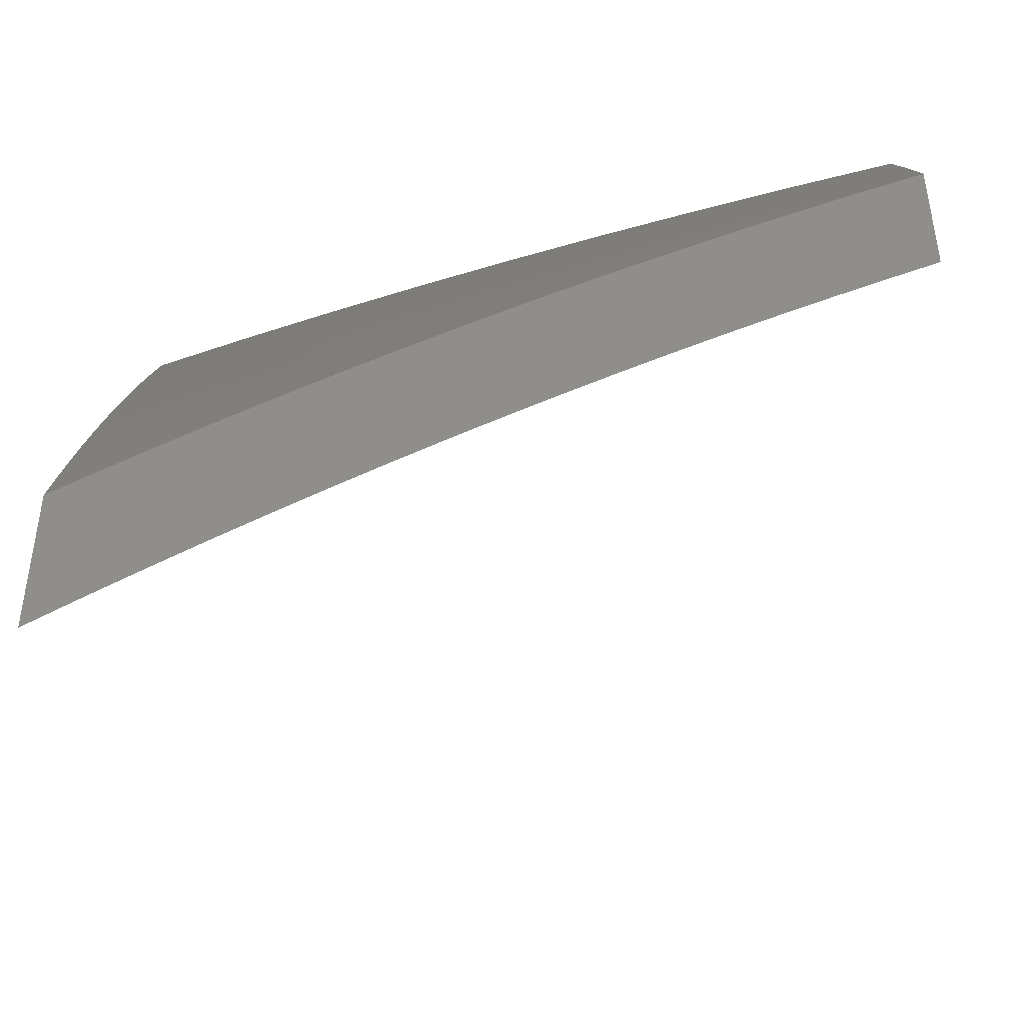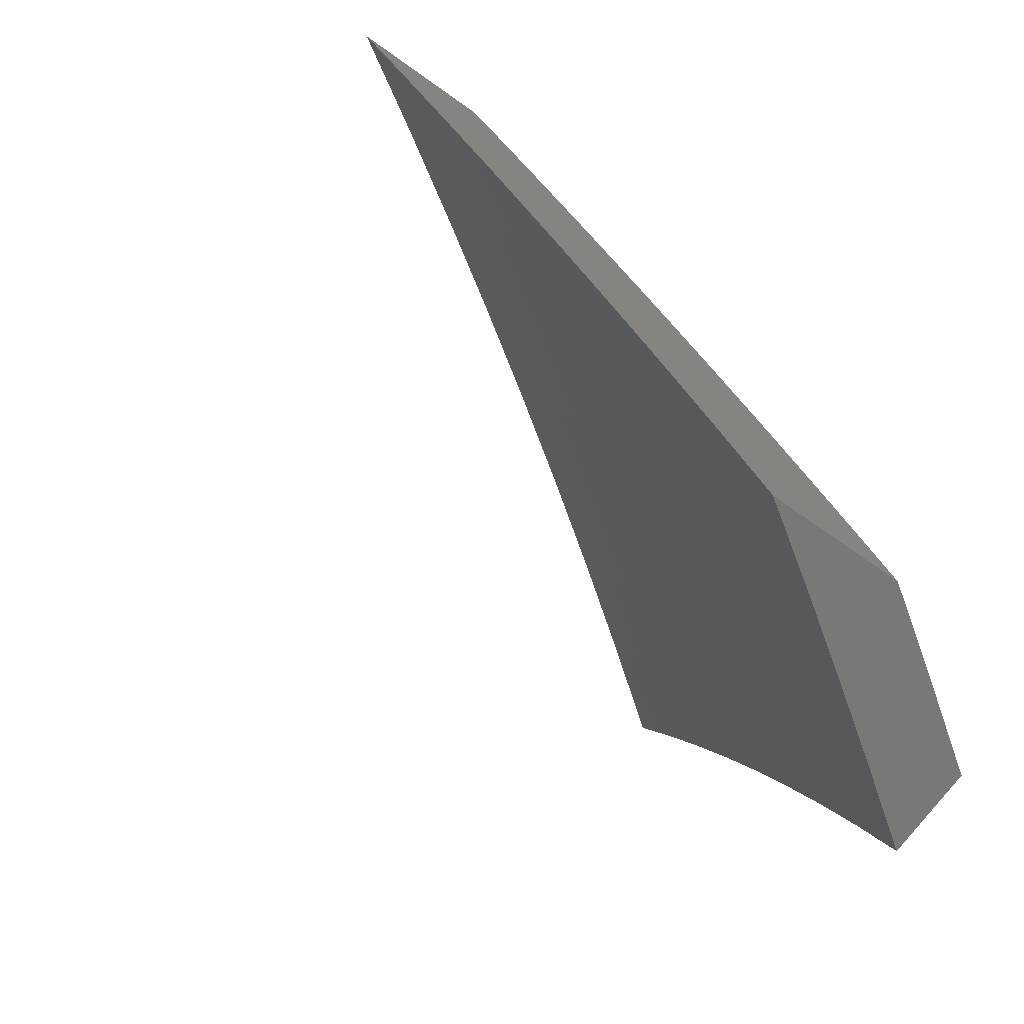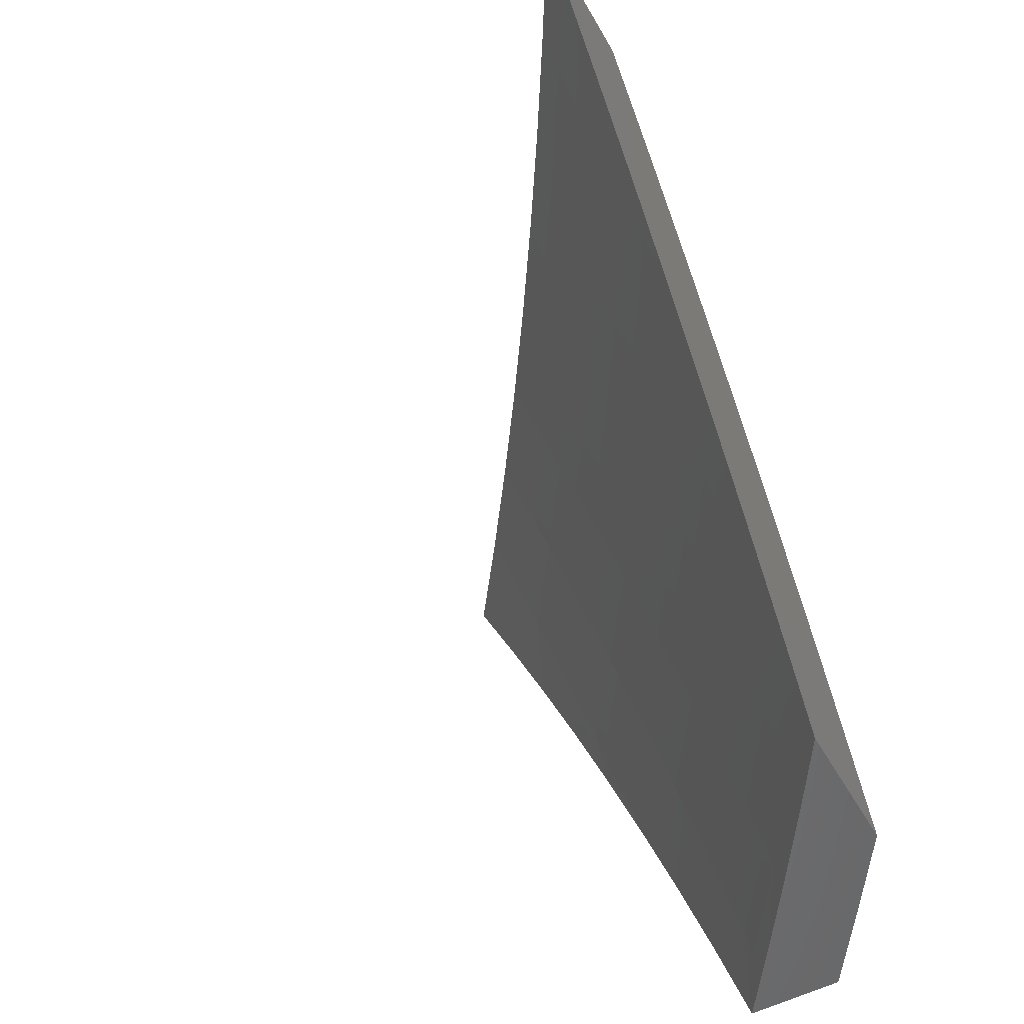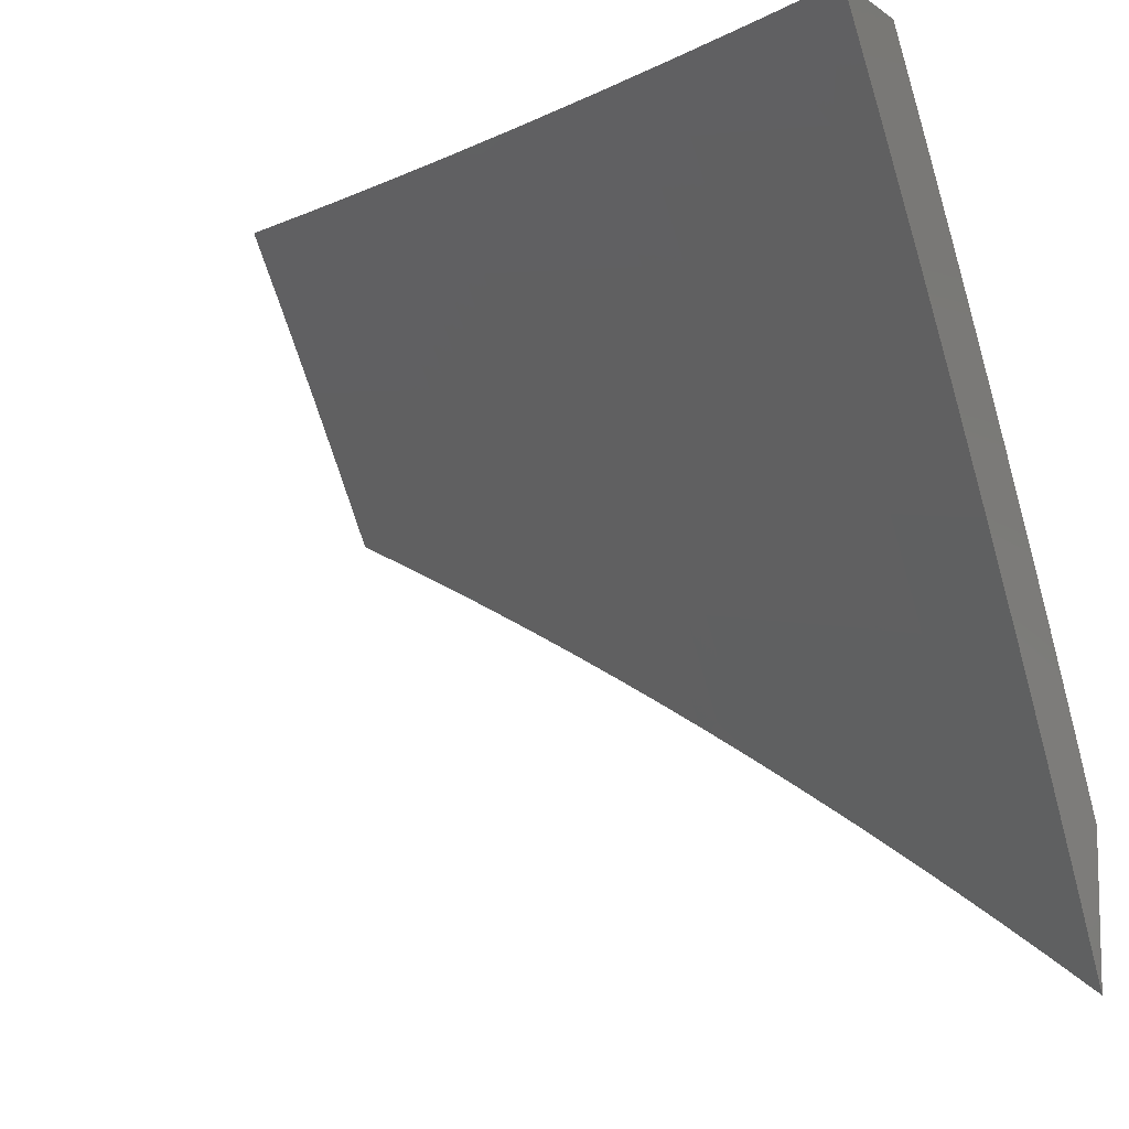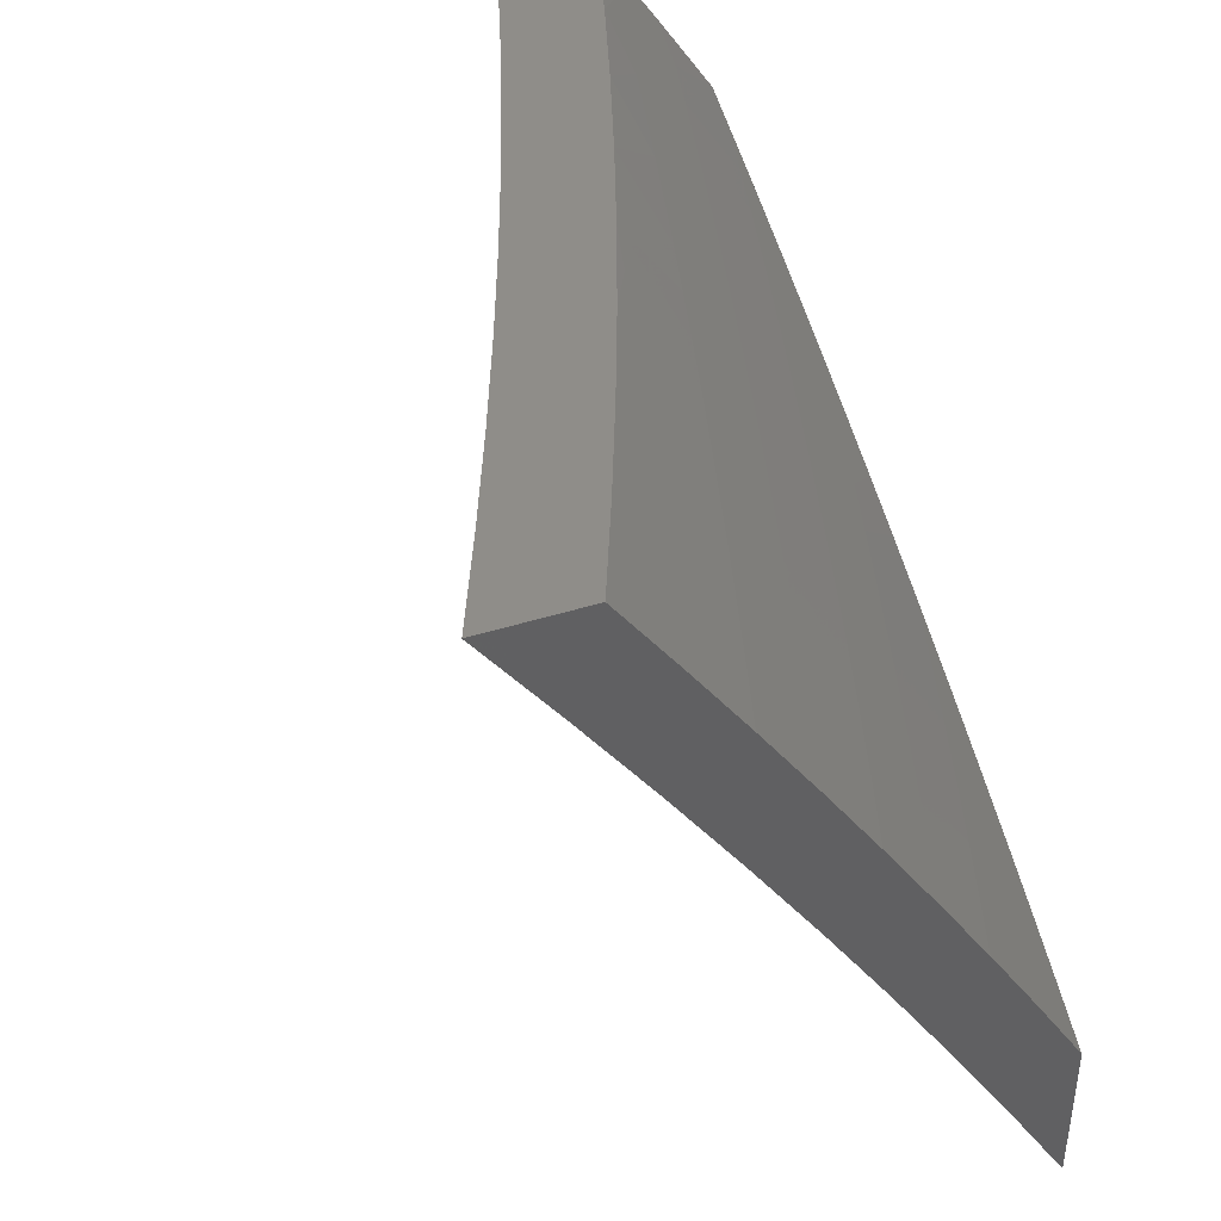
<metadata>
{"format":"stl","ext":"stl","renderer":"f3d","projection":"perspective","resolution":1024,"background":"white","views":[{"elev":-44.1,"azim":89.0,"up":"+Y"},{"elev":-70.5,"azim":54.6,"up":"+Z"},{"elev":-53.8,"azim":29.1,"up":"+Z"},{"elev":-9.3,"azim":-59.1,"up":"+Y"},{"elev":41.1,"azim":-21.3,"up":"+Y"}]}
</metadata>
<code>
# stl→obj: 256 verts, 508 faces
v 8.812 5.909 3
v 8.783 5.935 3.031
v 8.747 6 3
v 8.776 5.931 3.063
v 8.705 6 3.127
v 8.769 5.926 3.094
v 8.762 5.921 3.125
v 8.848 5.799 3.125
v 8.84 5.794 3.157
v 8.922 5.673 3.157
v 8.915 5.668 3.188
v 8.996 5.545 3.188
v 8.988 5.54 3.219
v 9 5.535 3.195
v 9 5.501 3.259
v 8.869 5.813 3.031
v 8.876 5.817 3
v 8.938 5.725 3
v 8.951 5.691 3.031
v 9 5.632 3
v 9 5.6 3.065
v 9 5.568 3.13
v 8.937 5.682 3.094
v 8.944 5.686 3.063
v 8.93 5.677 3.125
v 8.855 5.804 3.094
v 9 5.466 3.323
v 8.973 5.531 3.282
v 8.981 5.536 3.251
v 8.908 5.663 3.219
v 8.833 5.79 3.188
v 8.755 5.917 3.157
v 9 5.431 3.387
v 8.957 5.521 3.345
v 8.965 5.526 3.313
v 8.893 5.654 3.282
v 8.9 5.659 3.251
v 8.818 5.78 3.251
v 8.826 5.785 3.219
v 8.74 5.907 3.219
v 8.748 5.912 3.188
v 9 5.395 3.45
v 8.942 5.511 3.407
v 8.95 5.516 3.376
v 8.877 5.644 3.345
v 8.885 5.649 3.313
v 8.803 5.77 3.313
v 8.811 5.775 3.282
v 8.726 5.897 3.282
v 8.733 5.902 3.251
v 8.662 6 3.254
v 9 5.359 3.513
v 8.995 5.373 3.501
v 8.925 5.501 3.47
v 8.934 5.506 3.438
v 8.853 5.629 3.438
v 8.861 5.634 3.407
v 8.78 5.755 3.407
v 8.787 5.76 3.376
v 8.703 5.882 3.376
v 8.71 5.887 3.345
v 8.616 6 3.38
v 8.987 5.368 3.532
v 9 5.322 3.575
v 8.979 5.363 3.563
v 8.961 5.353 3.626
v 8.901 5.486 3.563
v 8.884 5.476 3.626
v 8.821 5.608 3.563
v 8.804 5.597 3.626
v 8.739 5.729 3.563
v 8.722 5.718 3.626
v 8.655 5.85 3.563
v 8.638 5.839 3.626
v 8.57 5.968 3.563
v 8.553 5.957 3.626
v 8.52 6 3.63
v 8.537 5.945 3.688
v 8.469 6 3.754
v 8.52 5.933 3.751
v 8.502 5.922 3.813
v 8.587 5.804 3.813
v 8.569 5.792 3.876
v 8.652 5.672 3.876
v 8.634 5.66 3.938
v 8.715 5.541 3.938
v 8.695 5.531 4
v 8.774 5.41 4
v 8.794 5.42 3.938
v 8.851 5.289 4
v 8.871 5.299 3.938
v 8.926 5.167 4
v 8.946 5.178 3.938
v 9 5.085 3.941
v 9 5.126 3.881
v 8.965 5.188 3.876
v 9 5.166 3.821
v 8.983 5.199 3.813
v 9 5.206 3.76
v 8.908 5.321 3.813
v 8.926 5.332 3.751
v 8.849 5.454 3.751
v 8.866 5.465 3.688
v 8.787 5.586 3.688
v 9 5.284 3.637
v 8.944 5.343 3.688
v 9 5.245 3.699
v 9 5.043 4
v 8.615 5.65 4
v 8.551 5.78 3.938
v 8.485 5.909 3.876
v 8.417 6 3.877
v 8.532 5.768 4
v 8.467 5.897 3.938
v 8.448 5.884 4
v 8.363 6 4
v 8.569 6 3.505
v 8.578 5.974 3.532
v 8.663 5.855 3.532
v 8.747 5.734 3.532
v 8.829 5.613 3.532
v 8.909 5.491 3.532
v 8.61 5.995 3.407
v 8.602 5.99 3.438
v 8.594 5.985 3.47
v 8.679 5.866 3.47
v 8.671 5.861 3.501
v 8.756 5.739 3.501
v 8.862 5.808 3.063
v 8.718 5.892 3.313
v 8.795 5.765 3.345
v 8.695 5.876 3.407
v 8.687 5.871 3.438
v 8.772 5.75 3.438
v 8.764 5.744 3.47
v 8.837 5.619 3.501
v 8.586 5.979 3.501
v 8.621 5.827 3.688
v 8.705 5.707 3.688
v 8.604 5.816 3.751
v 8.688 5.695 3.751
v 8.769 5.575 3.751
v 8.67 5.684 3.813
v 8.733 5.553 3.876
v 8.869 5.639 3.376
v 8.845 5.624 3.47
v 8.751 5.564 3.813
v 8.831 5.443 3.813
v 8.917 5.496 3.501
v 8.812 5.432 3.876
v 8.89 5.31 3.876
v 8.931 5.9 3
v 8.928 5.876 3.063
v 9 5.8 3
v 8.996 5.777 3.063
v 9 5.769 3.065
v 8.981 5.768 3.125
v 9 5.738 3.13
v 8.967 5.759 3.188
v 9 5.706 3.195
v 8.952 5.749 3.251
v 9 5.673 3.259
v 8.937 5.739 3.313
v 9 5.64 3.323
v 8.922 5.729 3.376
v 8.987 5.631 3.376
v 8.906 5.719 3.438
v 8.971 5.621 3.438
v 8.89 5.709 3.501
v 8.955 5.611 3.501
v 8.874 5.699 3.563
v 8.939 5.601 3.563
v 8.857 5.688 3.626
v 8.922 5.59 3.626
v 8.84 5.677 3.688
v 8.905 5.58 3.688
v 8.823 5.666 3.751
v 8.887 5.569 3.751
v 8.805 5.655 3.813
v 8.87 5.557 3.813
v 8.787 5.643 3.875
v 8.852 5.546 3.875
v 8.769 5.631 3.938
v 8.833 5.535 3.938
v 8.814 5.524 4
v 8.877 5.427 4
v 8.86 5.974 3.063
v 8.862 6 3
v 8.82 6 3.127
v 8.777 6 3.254
v 8.832 5.955 3.188
v 8.846 5.964 3.125
v 8.914 5.867 3.125
v 8.732 6 3.38
v 8.802 5.935 3.313
v 8.817 5.945 3.251
v 8.885 5.848 3.251
v 8.9 5.857 3.188
v 8.686 6 3.505
v 8.772 5.915 3.438
v 8.787 5.925 3.376
v 8.855 5.828 3.376
v 8.87 5.838 3.313
v 8.637 6 3.63
v 8.671 5.99 3.563
v 8.74 5.893 3.563
v 8.756 5.904 3.501
v 8.807 5.797 3.563
v 8.823 5.807 3.501
v 8.587 6 3.754
v 8.638 5.967 3.688
v 8.654 5.978 3.626
v 8.536 6 3.877
v 8.604 5.943 3.813
v 8.621 5.955 3.751
v 8.706 5.871 3.688
v 8.723 5.882 3.626
v 8.774 5.775 3.688
v 8.79 5.786 3.626
v 8.482 6 4
v 8.569 5.919 3.938
v 8.587 5.931 3.875
v 8.672 5.848 3.813
v 8.689 5.86 3.751
v 8.739 5.752 3.813
v 8.756 5.764 3.751
v 8.551 5.906 4
v 8.636 5.824 3.938
v 8.654 5.836 3.875
v 8.703 5.729 3.938
v 8.721 5.74 3.875
v 8.618 5.812 4
v 8.685 5.717 4
v 8.75 5.621 4
v 8.896 5.438 3.938
v 8.939 5.328 4
v 8.958 5.339 3.938
v 9 5.27 3.94
v 9 5.31 3.88
v 9 5.23 4
v 8.977 5.35 3.875
v 9 5.349 3.82
v 8.995 5.361 3.813
v 9 5.388 3.759
v 8.933 5.46 3.813
v 8.951 5.47 3.751
v 9 5.426 3.698
v 8.969 5.481 3.688
v 9 5.463 3.636
v 8.986 5.491 3.626
v 9 5.5 3.574
v 9 5.535 3.512
v 9 5.571 3.449
v 9 5.606 3.386
v 8.839 5.818 3.438
v 8.915 5.449 3.875
f 1 2 3
f 3 2 4
f 3 4 5
f 5 4 6
f 5 6 7
f 7 6 8
f 7 8 9
f 9 8 10
f 9 10 11
f 11 10 12
f 11 12 13
f 13 12 14
f 13 14 15
f 2 1 16
f 16 1 17
f 16 17 18
f 16 18 19
f 19 18 20
f 19 20 21
f 22 23 21
f 21 23 24
f 21 24 19
f 19 24 16
f 14 12 22
f 22 12 10
f 22 10 25
f 25 10 8
f 25 8 26
f 26 8 6
f 26 6 4
f 27 28 15
f 15 28 29
f 15 29 13
f 13 29 30
f 13 30 11
f 11 30 31
f 11 31 9
f 9 31 32
f 9 32 7
f 7 32 5
f 33 34 27
f 27 34 35
f 27 35 28
f 28 35 36
f 28 36 37
f 37 36 38
f 37 38 39
f 39 38 40
f 39 40 41
f 41 40 5
f 41 5 32
f 42 43 33
f 33 43 44
f 33 44 34
f 34 44 45
f 34 45 46
f 46 45 47
f 46 47 48
f 48 47 49
f 48 49 50
f 50 49 51
f 50 51 40
f 40 51 5
f 52 53 42
f 42 53 54
f 42 54 55
f 55 54 56
f 55 56 57
f 57 56 58
f 57 58 59
f 59 58 60
f 59 60 61
f 61 60 62
f 61 62 51
f 53 52 63
f 63 52 64
f 63 64 65
f 65 64 66
f 65 66 67
f 67 66 68
f 67 68 69
f 69 68 70
f 69 70 71
f 71 70 72
f 71 72 73
f 73 72 74
f 73 74 75
f 75 74 76
f 75 76 77
f 77 76 78
f 77 78 79
f 79 78 80
f 79 80 81
f 81 80 82
f 81 82 83
f 83 82 84
f 83 84 85
f 85 84 86
f 85 86 87
f 87 86 88
f 88 86 89
f 88 89 90
f 90 89 91
f 90 91 92
f 92 91 93
f 92 93 94
f 94 93 95
f 95 93 96
f 95 96 97
f 97 96 98
f 97 98 99
f 99 98 100
f 99 100 101
f 101 100 102
f 101 102 103
f 103 102 104
f 103 104 70
f 70 104 72
f 64 105 66
f 66 105 106
f 66 106 68
f 68 106 103
f 68 103 70
f 105 107 106
f 106 107 101
f 106 101 103
f 107 99 101
f 94 108 92
f 87 109 85
f 85 109 110
f 85 110 83
f 83 110 111
f 83 111 81
f 81 111 112
f 81 112 79
f 109 113 110
f 110 113 114
f 110 114 111
f 111 114 112
f 113 115 114
f 114 115 116
f 114 116 112
f 77 117 75
f 75 117 118
f 75 118 73
f 73 118 119
f 73 119 71
f 71 119 120
f 71 120 69
f 69 120 121
f 69 121 67
f 67 121 122
f 67 122 65
f 65 122 63
f 62 123 117
f 117 123 124
f 117 124 125
f 125 124 126
f 125 126 127
f 127 126 128
f 127 128 120
f 120 128 121
f 4 2 129
f 129 2 16
f 129 16 24
f 39 41 31
f 31 41 32
f 48 50 38
f 38 50 40
f 61 51 130
f 130 51 49
f 130 49 47
f 61 130 131
f 131 130 47
f 131 47 45
f 123 62 132
f 132 62 60
f 132 60 58
f 124 123 133
f 133 123 132
f 133 132 134
f 134 132 58
f 134 58 56
f 124 133 126
f 126 133 135
f 126 135 128
f 128 135 136
f 128 136 121
f 121 136 122
f 135 133 134
f 127 119 137
f 137 119 118
f 137 118 117
f 119 127 120
f 78 76 138
f 138 76 74
f 138 74 139
f 139 74 72
f 139 72 104
f 80 78 140
f 140 78 138
f 140 138 141
f 141 138 139
f 141 139 142
f 142 139 104
f 142 104 102
f 80 140 82
f 82 140 143
f 82 143 84
f 84 143 144
f 84 144 86
f 86 144 89
f 143 140 141
f 117 125 137
f 137 125 127
f 4 129 26
f 26 129 23
f 26 23 25
f 25 23 22
f 23 129 24
f 37 39 30
f 30 39 31
f 46 48 36
f 36 48 38
f 61 131 59
f 59 131 145
f 59 145 57
f 57 145 43
f 57 43 55
f 55 43 42
f 145 131 45
f 135 134 146
f 146 134 56
f 146 56 54
f 143 141 147
f 147 141 142
f 147 142 148
f 148 142 102
f 148 102 100
f 28 37 29
f 29 37 30
f 34 46 35
f 35 46 36
f 43 145 44
f 44 145 45
f 135 146 136
f 136 146 149
f 136 149 122
f 122 149 63
f 149 146 54
f 143 147 144
f 144 147 150
f 144 150 89
f 89 150 91
f 150 147 148
f 63 149 53
f 53 149 54
f 150 148 151
f 151 148 100
f 151 100 96
f 96 100 98
f 93 91 151
f 151 91 150
f 93 151 96
f 152 153 154
f 154 153 155
f 154 155 156
f 156 155 157
f 156 157 158
f 158 157 159
f 158 159 160
f 160 159 161
f 160 161 162
f 162 161 163
f 162 163 164
f 164 163 165
f 164 165 166
f 166 165 167
f 166 167 168
f 168 167 169
f 168 169 170
f 170 169 171
f 170 171 172
f 172 171 173
f 172 173 174
f 174 173 175
f 174 175 176
f 176 175 177
f 176 177 178
f 178 177 179
f 178 179 180
f 180 179 181
f 180 181 182
f 182 181 183
f 182 183 184
f 184 183 185
f 184 185 186
f 153 152 187
f 187 152 188
f 187 188 189
f 190 191 189
f 189 191 192
f 189 192 187
f 187 192 193
f 187 193 153
f 153 193 157
f 153 157 155
f 194 195 190
f 190 195 196
f 190 196 191
f 191 196 197
f 191 197 198
f 198 197 161
f 198 161 159
f 199 200 194
f 194 200 201
f 194 201 195
f 195 201 202
f 195 202 203
f 203 202 165
f 203 165 163
f 204 205 199
f 199 205 206
f 199 206 207
f 207 206 208
f 207 208 209
f 209 208 171
f 209 171 169
f 210 211 204
f 204 211 212
f 204 212 205
f 205 212 206
f 213 214 210
f 210 214 215
f 210 215 211
f 211 215 216
f 211 216 217
f 217 216 218
f 217 218 219
f 219 218 175
f 219 175 173
f 220 221 213
f 213 221 222
f 213 222 214
f 214 222 223
f 214 223 224
f 224 223 225
f 224 225 226
f 226 225 179
f 226 179 177
f 220 227 221
f 221 227 228
f 221 228 229
f 229 228 230
f 229 230 231
f 231 230 183
f 231 183 181
f 227 232 228
f 228 232 233
f 228 233 230
f 230 233 234
f 230 234 183
f 183 234 185
f 184 186 235
f 235 186 236
f 235 236 237
f 237 236 238
f 237 238 239
f 236 240 238
f 237 239 241
f 241 239 242
f 241 242 243
f 243 242 244
f 243 244 245
f 245 244 246
f 245 246 178
f 178 246 176
f 244 247 246
f 246 247 248
f 246 248 176
f 176 248 174
f 247 249 248
f 248 249 250
f 248 250 174
f 174 250 251
f 174 251 172
f 172 251 252
f 172 252 170
f 170 252 253
f 170 253 168
f 168 253 254
f 168 254 166
f 166 254 164
f 249 251 250
f 182 184 235
f 159 157 193
f 159 193 198
f 198 193 192
f 198 192 191
f 163 161 197
f 163 197 203
f 203 197 196
f 203 196 195
f 167 165 202
f 169 167 255
f 255 167 202
f 255 202 201
f 169 255 209
f 209 255 200
f 209 200 207
f 207 200 199
f 200 255 201
f 173 171 208
f 173 208 219
f 219 208 206
f 219 206 217
f 217 206 212
f 217 212 211
f 177 175 218
f 177 218 226
f 226 218 216
f 226 216 224
f 224 216 215
f 224 215 214
f 181 179 225
f 181 225 231
f 231 225 223
f 231 223 229
f 229 223 222
f 229 222 221
f 245 178 180
f 180 182 256
f 256 182 235
f 256 235 237
f 237 241 256
f 256 241 245
f 256 245 180
f 241 243 245
f 108 94 240
f 240 94 95
f 240 95 97
f 99 239 97
f 97 239 238
f 97 238 240
f 239 99 242
f 242 99 107
f 242 107 244
f 244 107 105
f 244 105 247
f 247 105 64
f 247 64 249
f 249 64 52
f 249 52 251
f 251 52 42
f 251 42 252
f 252 42 33
f 252 33 253
f 253 33 27
f 253 27 254
f 254 27 15
f 254 15 164
f 164 15 14
f 164 14 162
f 162 14 22
f 162 22 160
f 160 22 21
f 160 21 158
f 158 21 20
f 158 20 156
f 156 20 154
f 20 18 154
f 154 18 152
f 152 18 17
f 152 17 1
f 3 188 1
f 1 188 152
f 116 115 220
f 220 115 227
f 227 115 113
f 227 113 232
f 232 113 109
f 232 109 233
f 233 109 87
f 233 87 234
f 234 87 185
f 185 87 88
f 185 88 186
f 186 88 90
f 186 90 236
f 236 90 92
f 236 92 240
f 240 92 108
f 188 3 189
f 189 3 5
f 189 5 190
f 190 5 51
f 190 51 194
f 194 51 62
f 194 62 199
f 199 62 117
f 199 117 204
f 204 117 77
f 204 77 210
f 210 77 79
f 210 79 213
f 213 79 112
f 213 112 220
f 220 112 116

</code>
